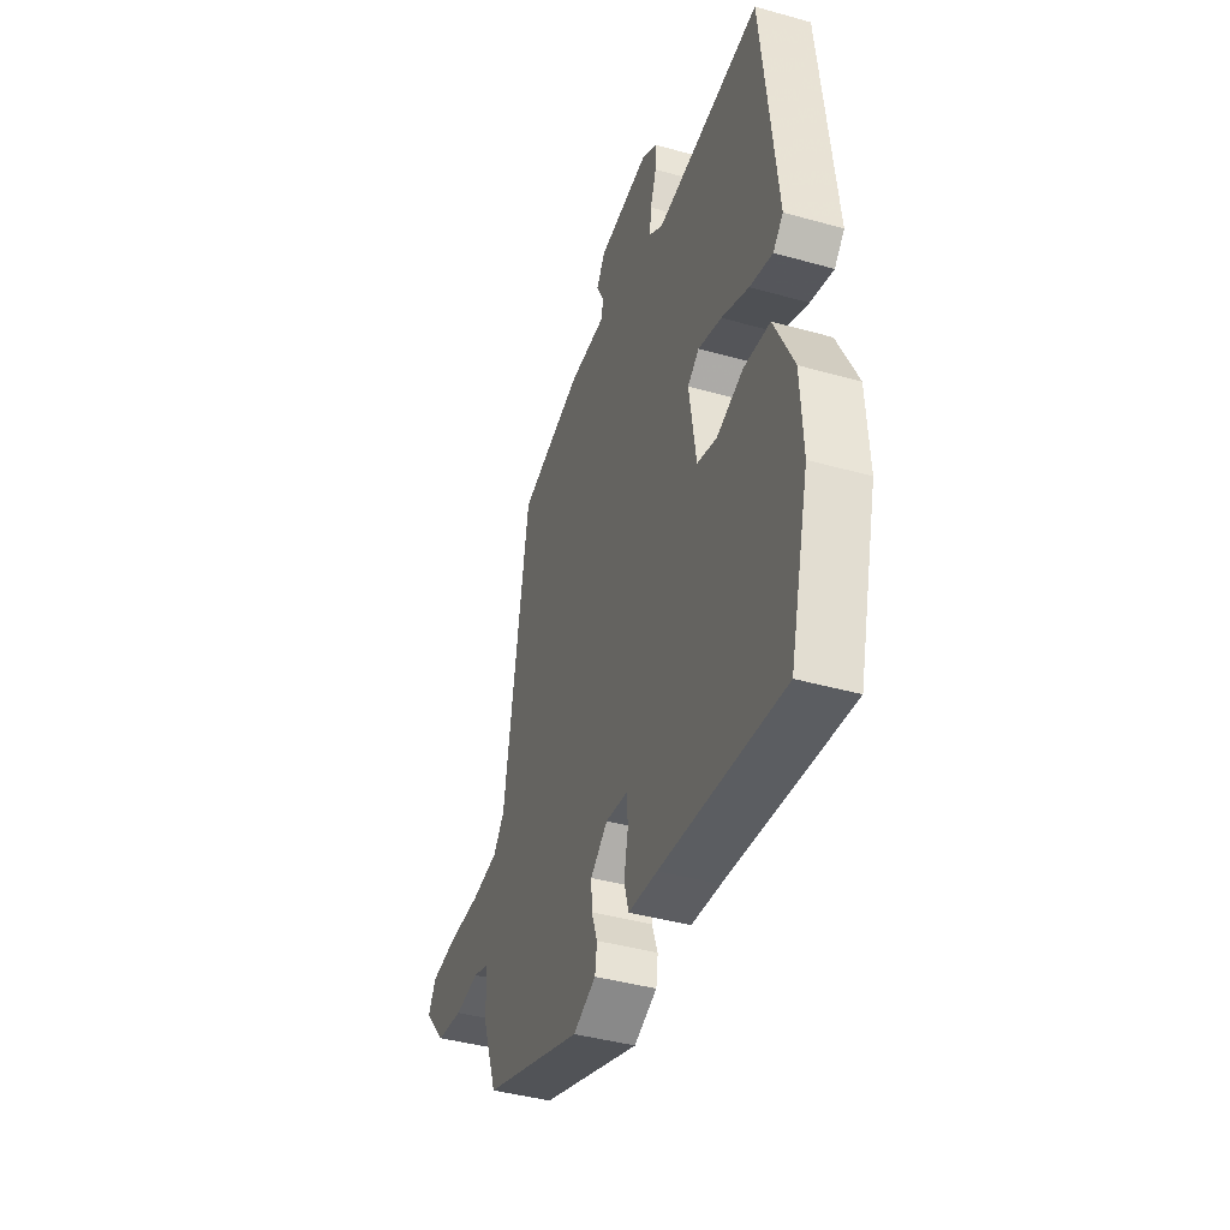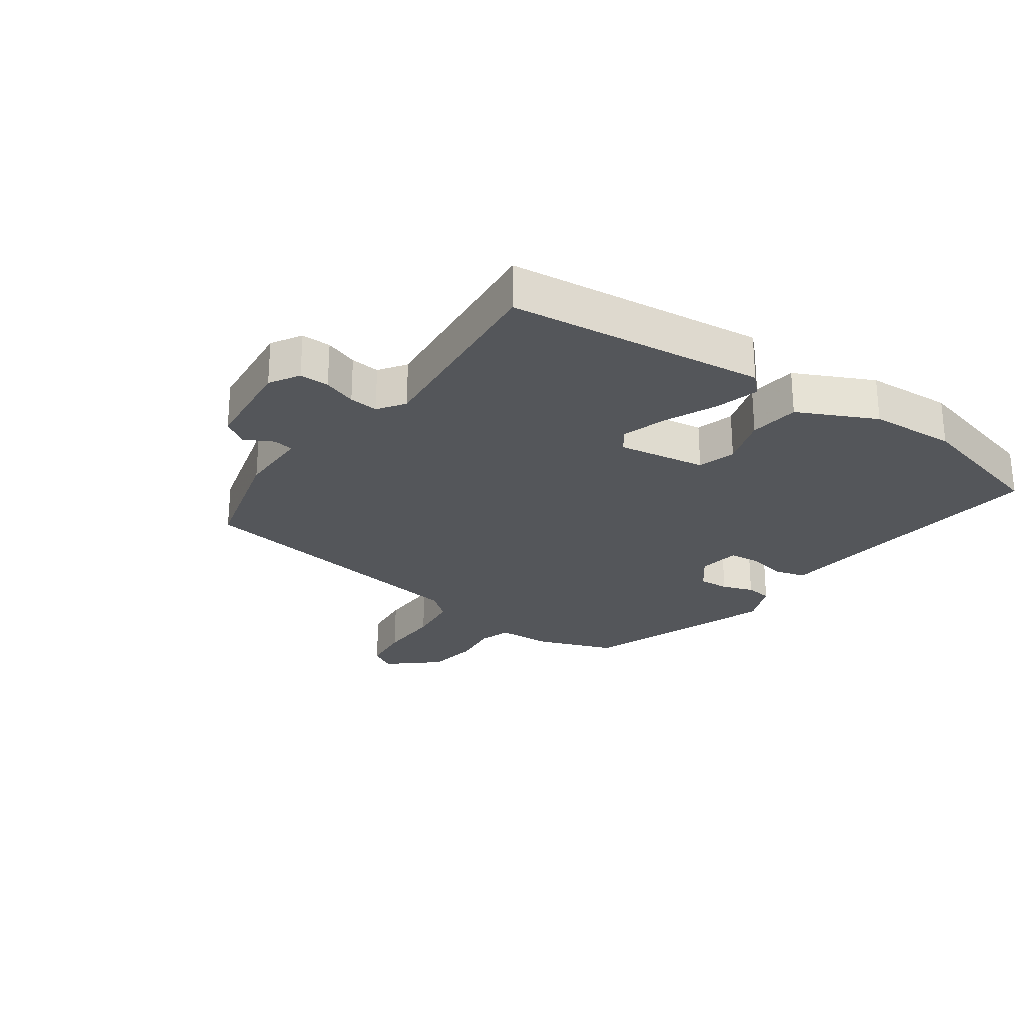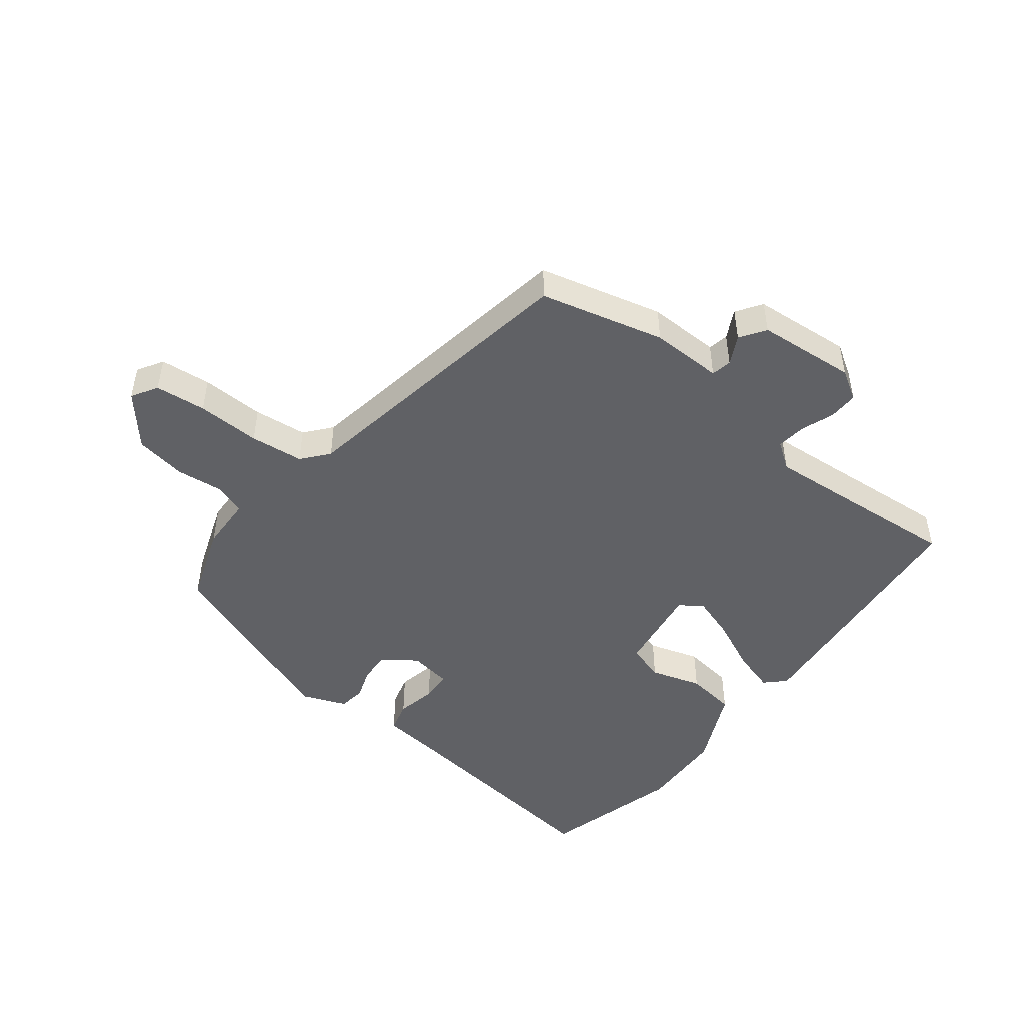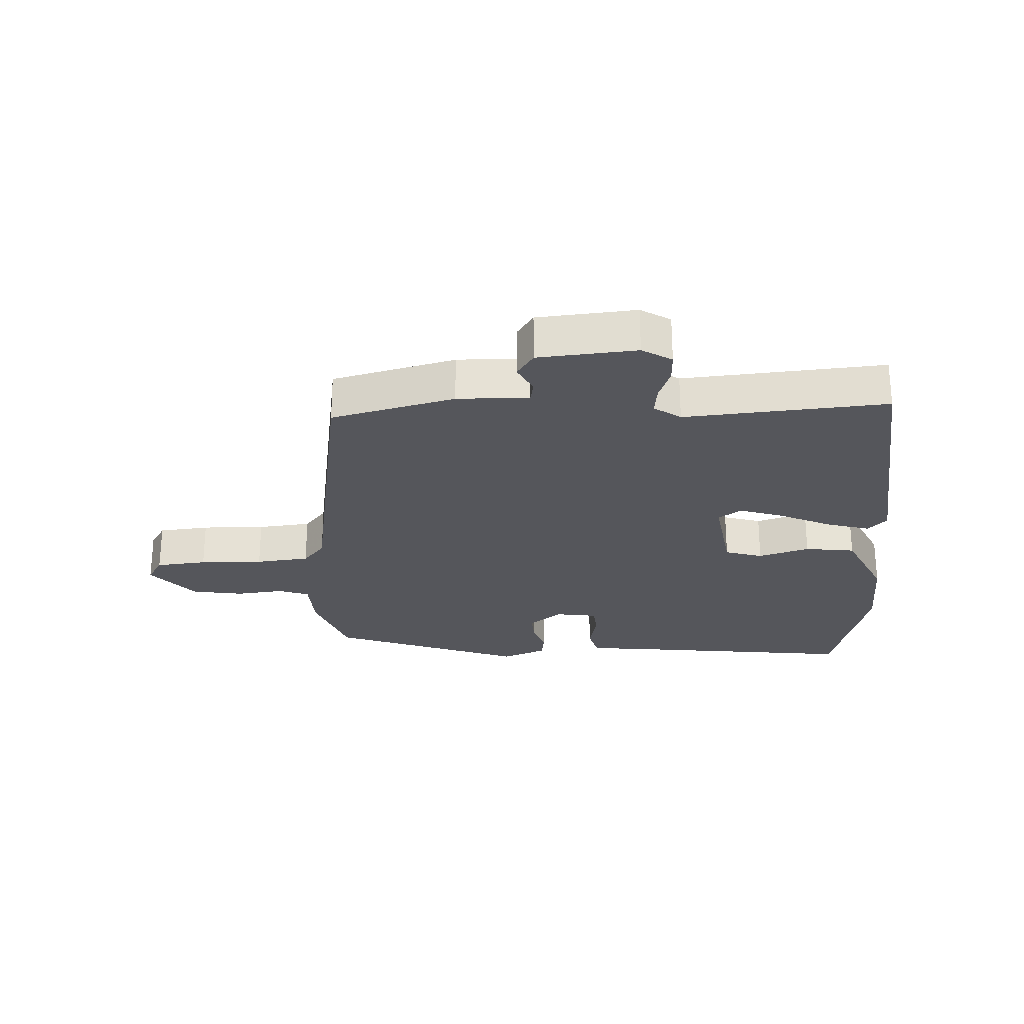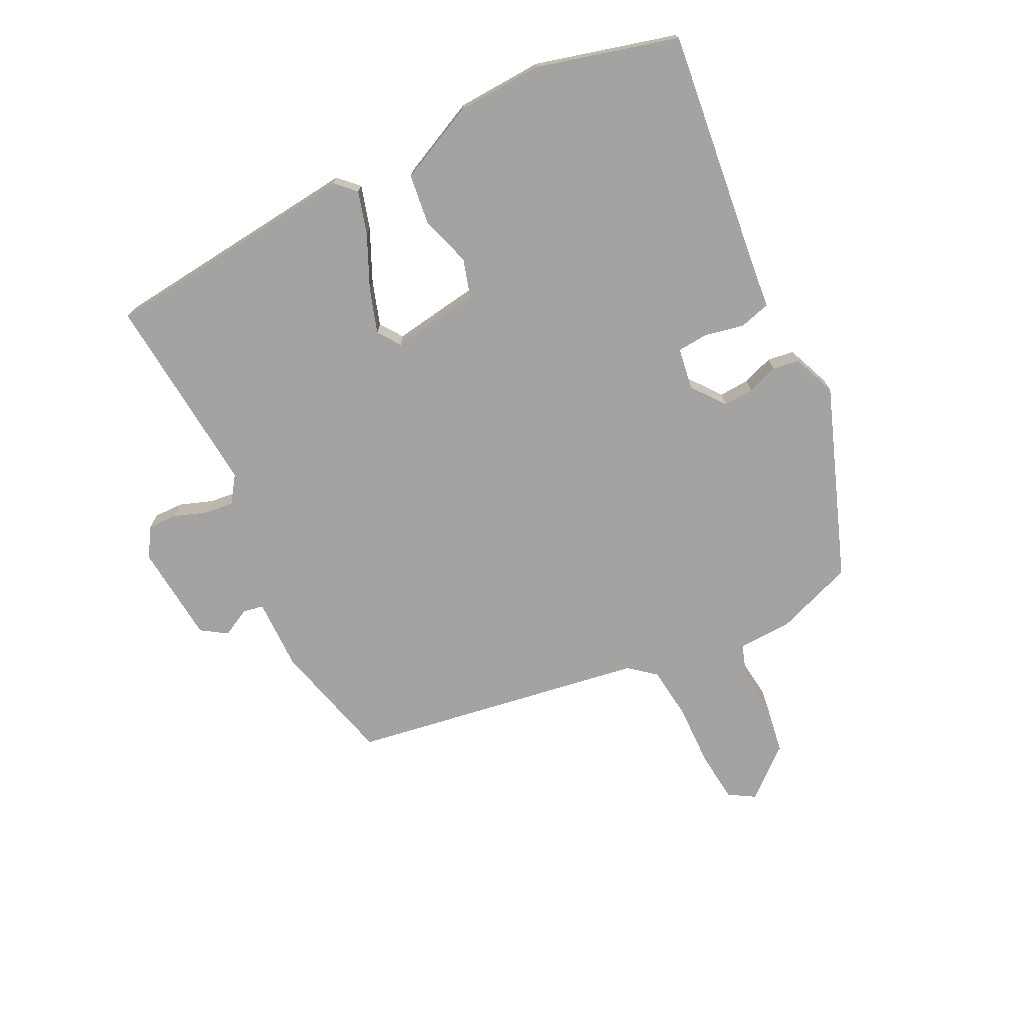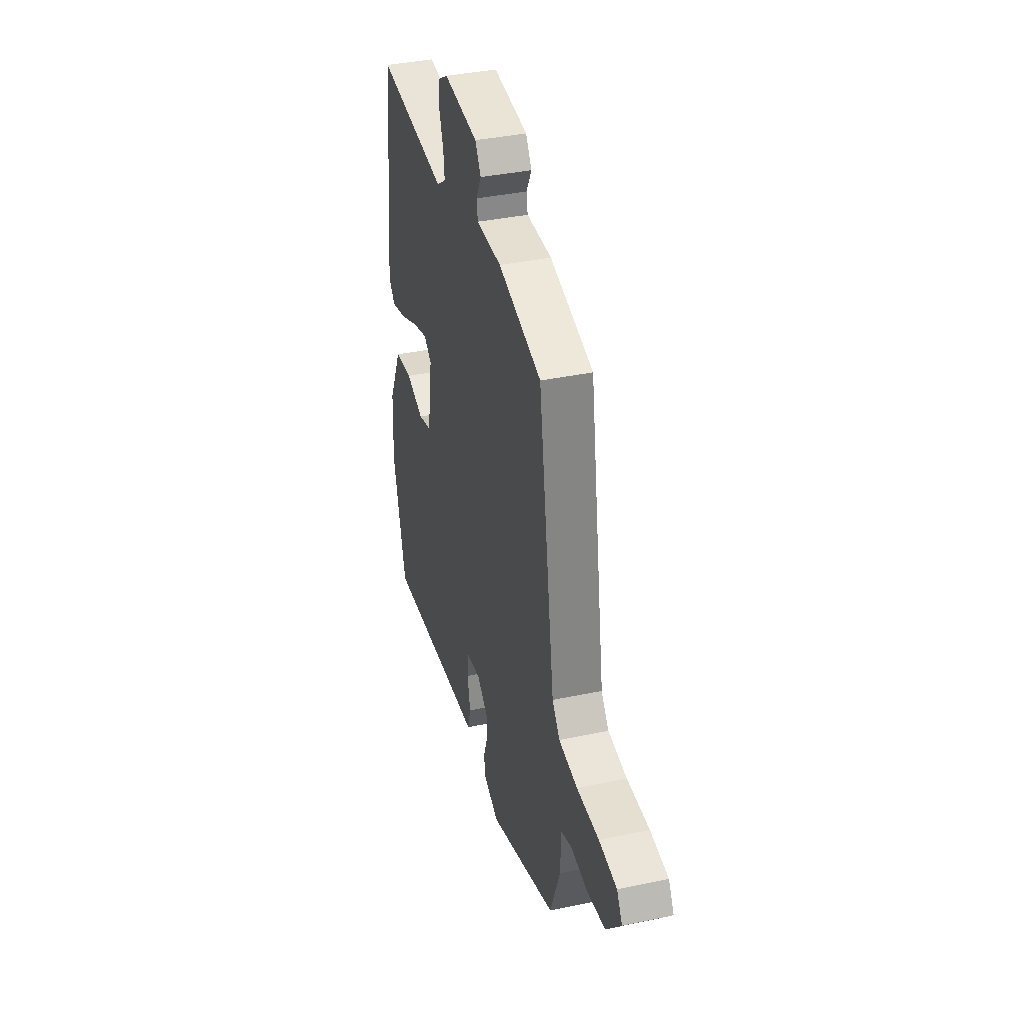
<metadata>
{"format":"obj","ext":"obj","renderer":"f3d","projection":"perspective","resolution":1024,"background":"white","views":[{"elev":-41.6,"azim":71.2,"up":"+Z"},{"elev":-25.7,"azim":54.9,"up":"+Y"},{"elev":-47.8,"azim":-38.4,"up":"+Y"},{"elev":-26.2,"azim":2.4,"up":"+Y"},{"elev":-73.1,"azim":116.2,"up":"+Y"},{"elev":37.8,"azim":-105.1,"up":"+Z"}]}
</metadata>
<code>
v 0.551 0.07 -0.306
v 0.491 0.07 -0.534
v 0.115 0.07 -0.491
v 0.025 0.07 -0.482
v 0.011 0.07 -0.432
v 0.024 0.07 -0.368
v 0.02 0.07 -0.318
v -0.048 0.07 -0.308
v -0.101 0.07 -0.349
v -0.098 0.07 -0.398
v -0.08 0.07 -0.448
v -0.086 0.07 -0.491
v -0.157 0.07 -0.52
v -0.468 0.07 -0.406
v -0.514 0.07 -0.281
v -0.518 0.07 -0.193
v -0.568 0.07 -0.176
v -0.644 0.07 -0.185
v -0.727 0.07 -0.172
v -0.795 0.07 -0.093
v -0.77 0.07 -0.051
v -0.688 0.07 -0.042
v -0.586 0.07 -0.044
v -0.5 0.07 -0.034
v -0.465 0.07 0.009
v -0.389 0.07 0.488
v -0.19 0.07 0.54
v -0.074 0.07 0.539
v -0.068 0.07 0.572
v -0.092 0.07 0.618
v -0.065 0.07 0.659
v 0.094 0.07 0.674
v 0.142 0.07 0.645
v 0.141 0.07 0.597
v 0.122 0.07 0.544
v 0.117 0.07 0.497
v 0.16 0.07 0.467
v 0.486 0.07 0.496
v 0.531 0.07 0.08
v 0.5 0.07 0.049
v 0.43 0.07 0.069
v 0.346 0.07 0.107
v 0.274 0.07 0.13
v 0.238 0.07 0.104
v 0.26 0.07 -0.039
v 0.321 0.07 -0.057
v 0.403 0.07 -0.031
v 0.484 0.07 -0.041
v 0.544 0.07 -0.167
v 0.551 0 -0.306
v 0.491 0 -0.534
v 0.115 0 -0.491
v 0.025 0 -0.482
v 0.011 0 -0.432
v 0.024 0 -0.368
v 0.02 0 -0.318
v -0.048 0 -0.308
v -0.101 0 -0.349
v -0.098 0 -0.398
v -0.08 0 -0.448
v -0.086 0 -0.491
v -0.157 0 -0.52
v -0.468 0 -0.406
v -0.514 0 -0.281
v -0.518 0 -0.193
v -0.568 0 -0.176
v -0.644 0 -0.185
v -0.727 0 -0.172
v -0.795 0 -0.093
v -0.77 0 -0.051
v -0.688 0 -0.042
v -0.586 0 -0.044
v -0.5 0 -0.034
v -0.465 0 0.009
v -0.389 0 0.488
v -0.19 0 0.54
v -0.074 0 0.539
v -0.068 0 0.572
v -0.092 0 0.618
v -0.065 0 0.659
v 0.094 0 0.674
v 0.142 0 0.645
v 0.141 0 0.597
v 0.122 0 0.544
v 0.117 0 0.497
v 0.16 0 0.467
v 0.486 0 0.496
v 0.531 0 0.08
v 0.5 0 0.049
v 0.43 0 0.069
v 0.346 0 0.107
v 0.274 0 0.13
v 0.238 0 0.104
v 0.26 0 -0.039
v 0.321 0 -0.057
v 0.403 0 -0.031
v 0.484 0 -0.041
v 0.544 0 -0.167
f 1 2 3
f 49 1 3
f 48 49 3
f 47 48 3
f 46 47 3
f 4 5 6
f 3 4 6
f 46 3 6
f 45 46 6
f 44 45 6 7
f 40 41 42
f 39 40 42
f 38 39 42
f 37 38 42
f 36 37 42 43
f 33 34 35
f 32 33 35
f 31 32 35
f 30 31 35
f 29 30 35
f 28 29 35 36
f 36 43 44
f 28 36 44
f 27 28 44
f 26 27 44
f 25 26 44
f 21 22 23
f 20 21 23
f 19 20 23
f 18 19 23
f 17 18 23
f 16 17 23 24
f 16 24 25
f 15 16 25
f 14 15 25
f 13 14 25
f 12 13 25
f 11 12 25
f 10 11 25
f 25 44 7 8
f 9 10 25
f 8 9 25
f 52 51 50
f 52 50 98
f 52 98 97
f 52 97 96
f 52 96 95
f 55 54 53
f 55 53 52
f 55 52 95
f 55 95 94
f 56 55 94 93
f 91 90 89
f 91 89 88
f 91 88 87
f 91 87 86
f 92 91 86 85
f 84 83 82
f 84 82 81
f 84 81 80
f 84 80 79
f 84 79 78
f 85 84 78 77
f 93 92 85
f 93 85 77
f 93 77 76
f 93 76 75
f 93 75 74
f 72 71 70
f 72 70 69
f 72 69 68
f 72 68 67
f 72 67 66
f 73 72 66 65
f 74 73 65
f 74 65 64
f 74 64 63
f 74 63 62
f 74 62 61
f 74 61 60
f 74 60 59
f 57 56 93 74
f 74 59 58
f 74 58 57
f 1 50 51 2
f 2 51 52 3
f 3 52 53 4
f 4 53 54 5
f 5 54 55 6
f 6 55 56 7
f 7 56 57 8
f 8 57 58 9
f 9 58 59 10
f 10 59 60 11
f 11 60 61 12
f 12 61 62 13
f 13 62 63 14
f 14 63 64 15
f 15 64 65 16
f 16 65 66 17
f 17 66 67 18
f 18 67 68 19
f 19 68 69 20
f 20 69 70 21
f 21 70 71 22
f 22 71 72 23
f 23 72 73 24
f 24 73 74 25
f 25 74 75 26
f 26 75 76 27
f 27 76 77 28
f 28 77 78 29
f 29 78 79 30
f 30 79 80 31
f 31 80 81 32
f 32 81 82 33
f 33 82 83 34
f 34 83 84 35
f 35 84 85 36
f 36 85 86 37
f 37 86 87 38
f 38 87 88 39
f 39 88 89 40
f 40 89 90 41
f 41 90 91 42
f 42 91 92 43
f 43 92 93 44
f 44 93 94 45
f 45 94 95 46
f 46 95 96 47
f 47 96 97 48
f 48 97 98 49
f 49 98 50 1

</code>
